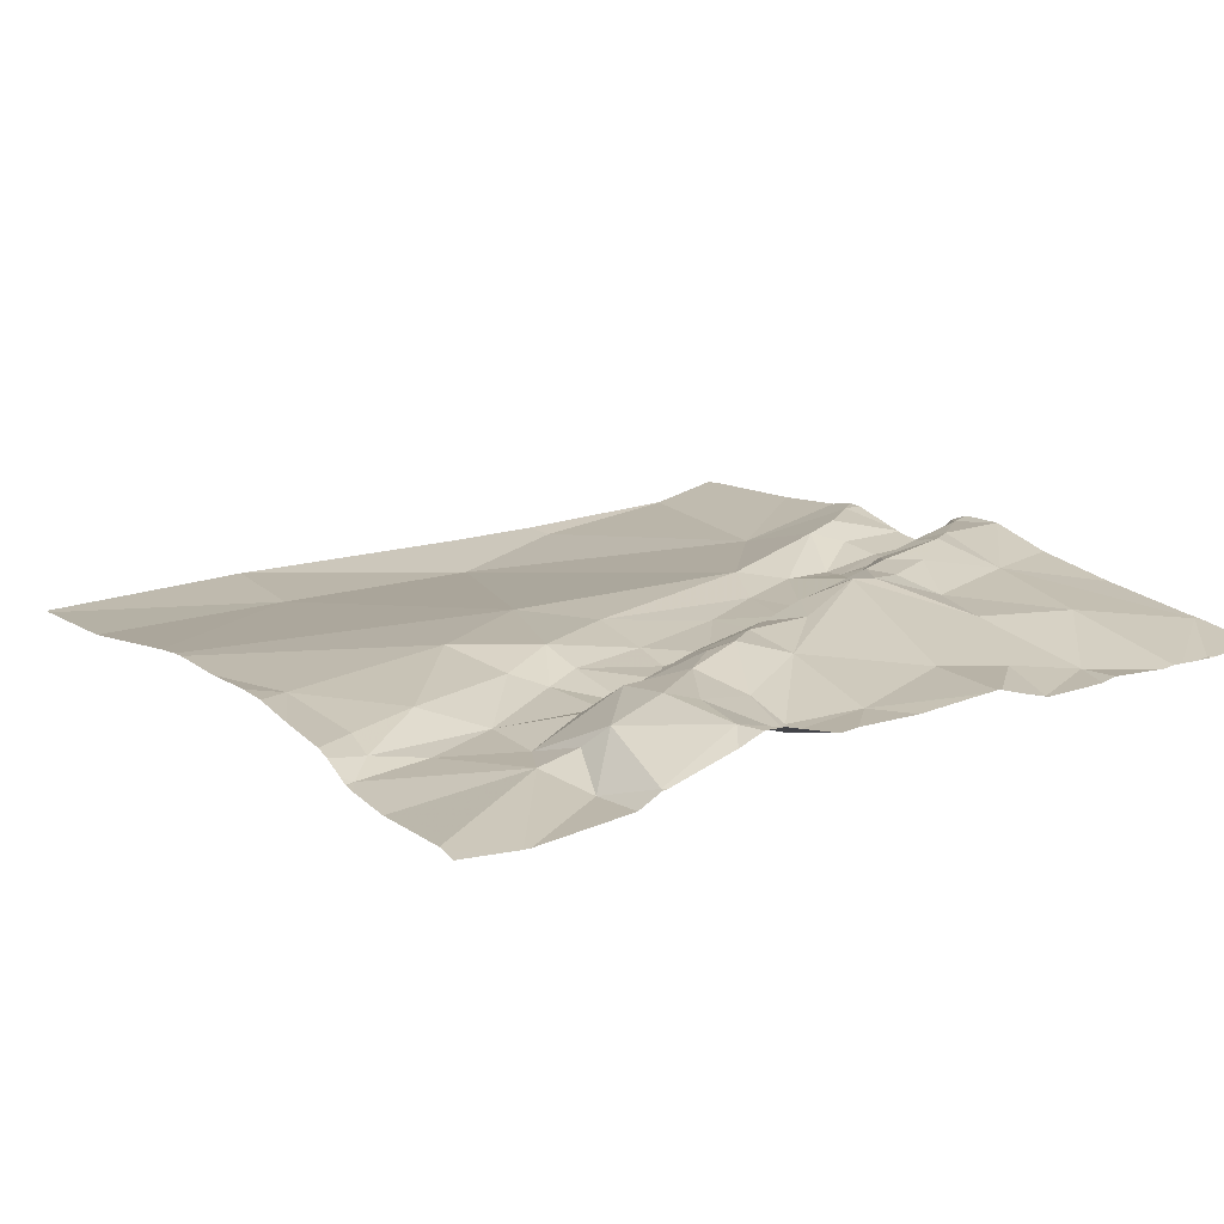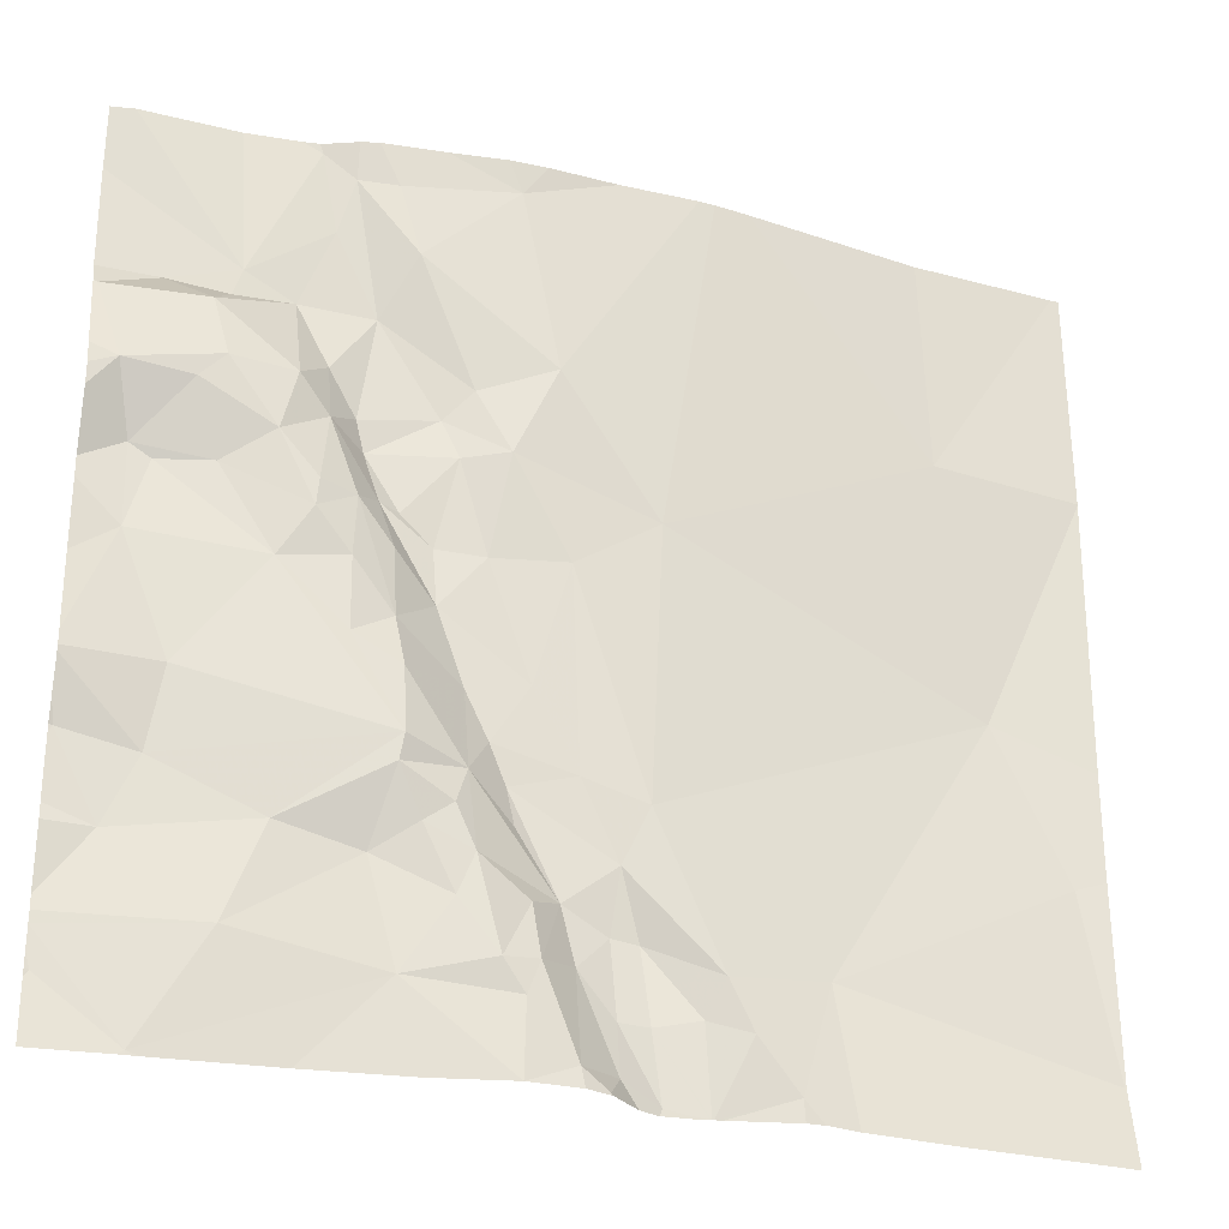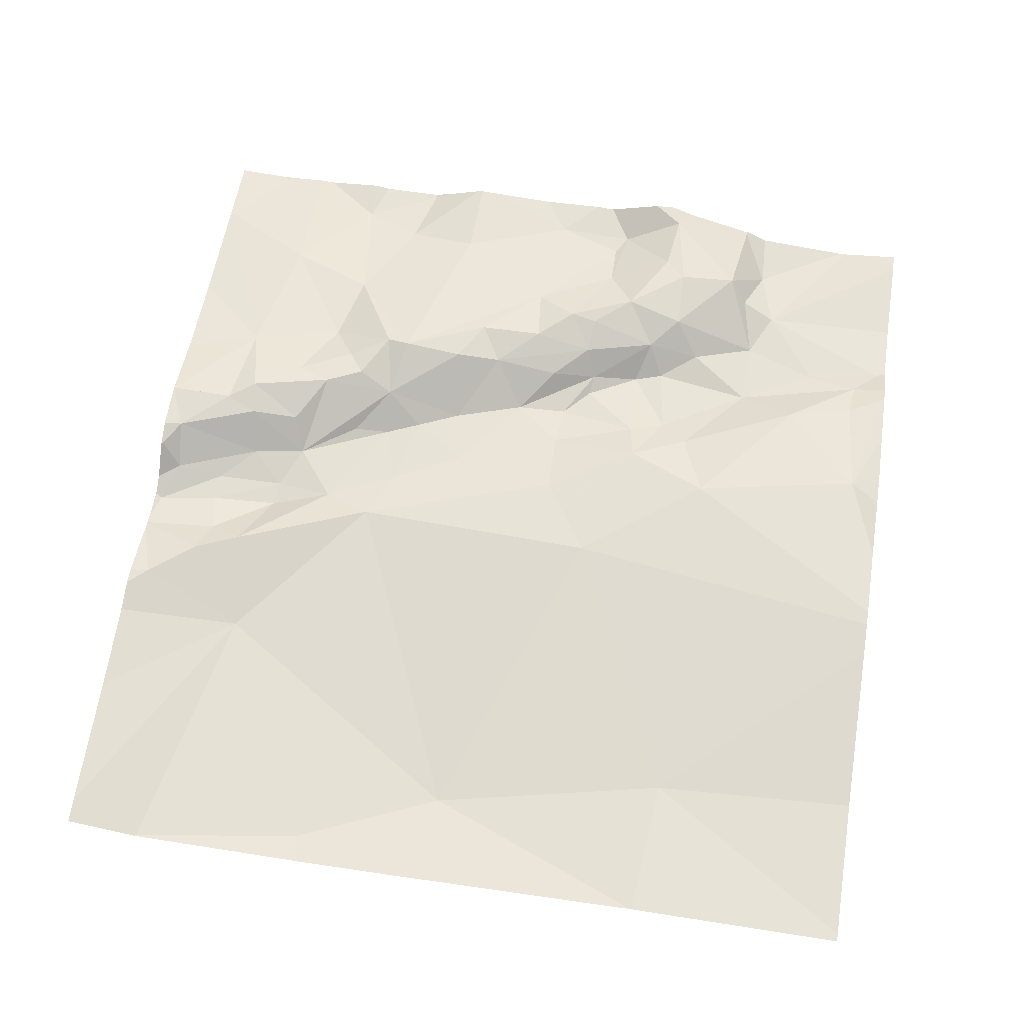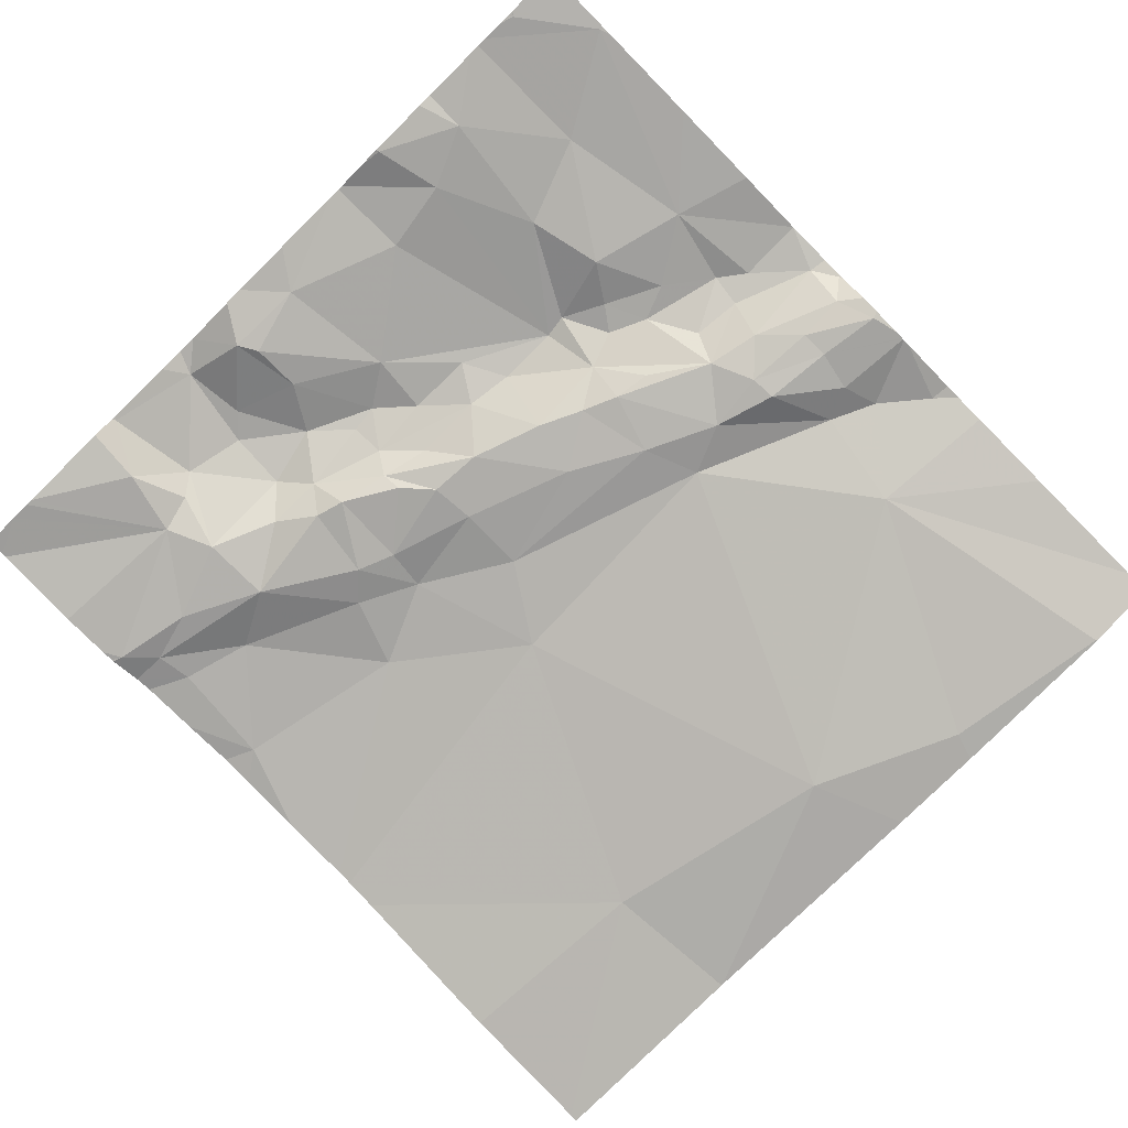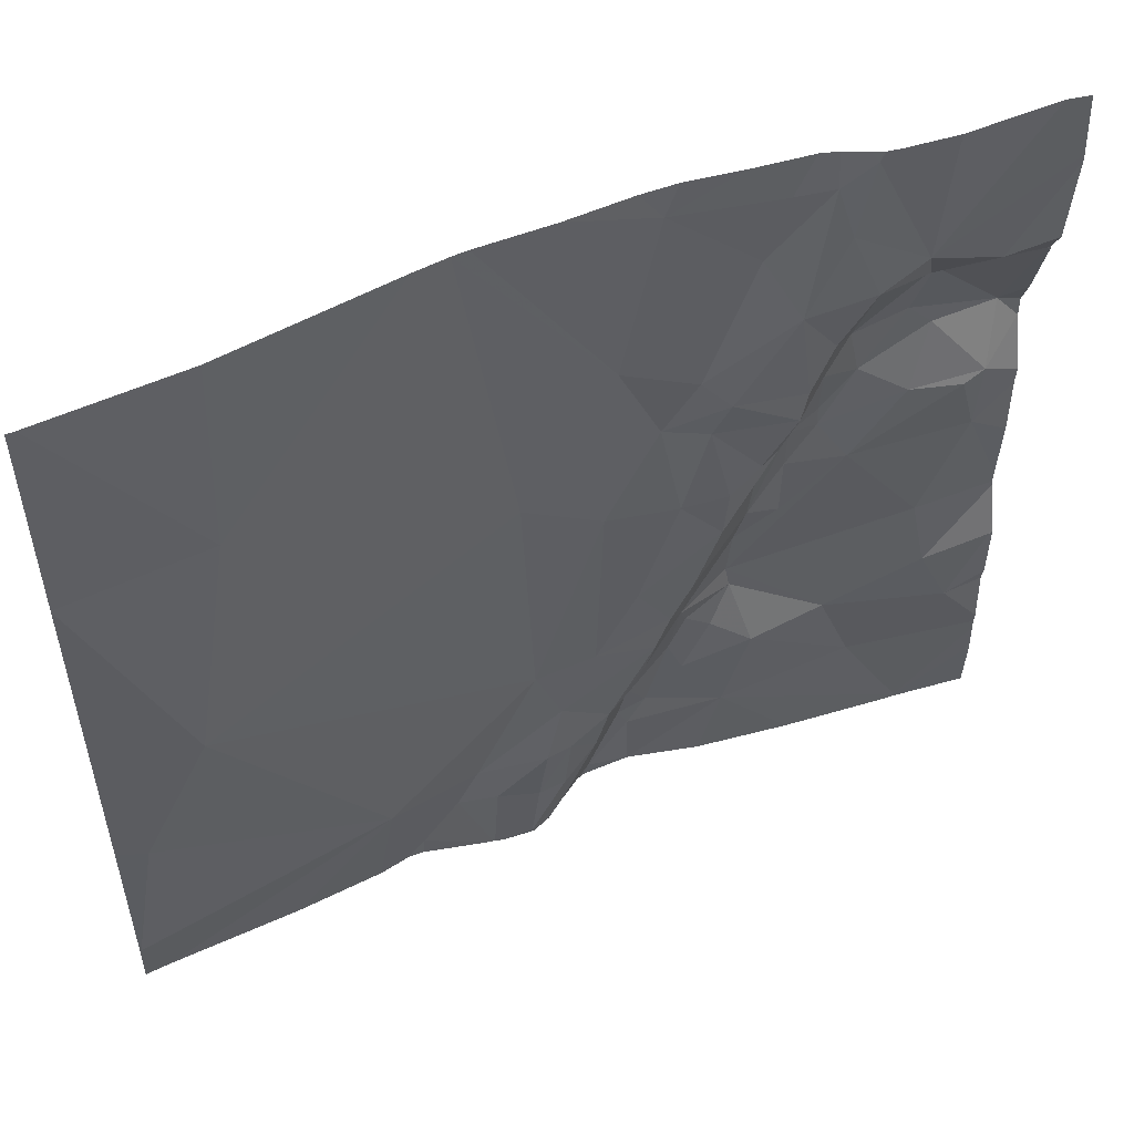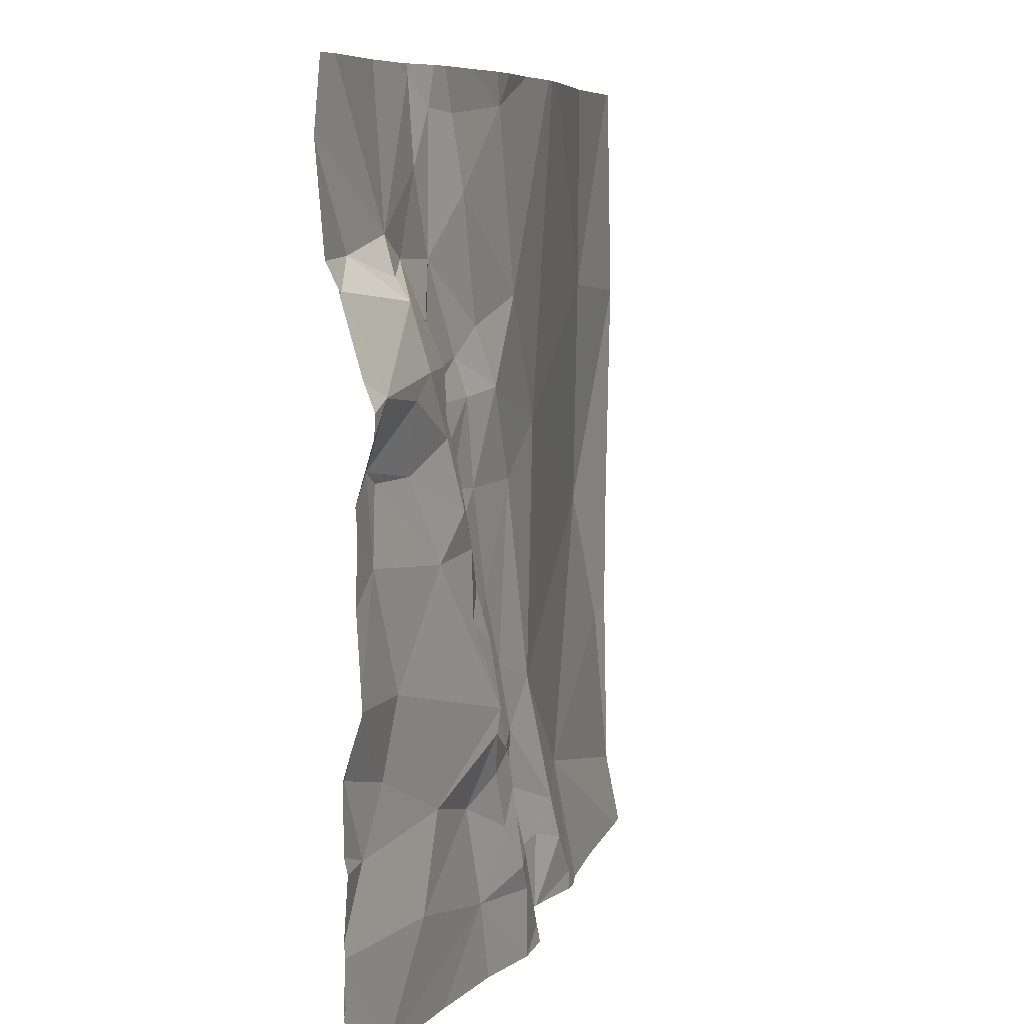
<metadata>
{"format":"obj","ext":"obj","renderer":"f3d","projection":"perspective","resolution":1024,"background":"white","views":[{"elev":18.4,"azim":-122.2,"up":"+Z"},{"elev":-27.9,"azim":-15.8,"up":"+Y"},{"elev":58.7,"azim":98.9,"up":"+Z"},{"elev":-78.9,"azim":-45.4,"up":"+Z"},{"elev":53.2,"azim":160.4,"up":"+Y"},{"elev":7.5,"azim":-69.6,"up":"+Y"}]}
</metadata>
<code>
v -57.98 249.6 483.3
v -58.28 249.6 483.2
v -58.28 249.6 483.2
v -58.27 249.5 483.2
v -58.28 249.5 483.2
v -58.28 249.5 483.2
v -57.87 251.2 483.2
v -57.87 251.2 483.2
v -58.11 249.3 483.3
v -58.28 249.5 483.2
v -58.28 249.5 483.2
v -58.28 249.5 483.2
v -58.28 249.5 483.2
v -57.9 251.2 483.2
v -57.67 249.5 483.3
v -57.73 249.7 483.3
v -57.85 251.2 483.2
v -58.18 249.7 483.2
v -57.79 251.2 483.2
v -58.28 251.2 483.2
v -57.07 249.6 483.2
v -57.02 249.5 483.2
v -57.11 249.5 483.2
v -57.76 251.2 483.2
v -58.23 251.2 483.2
v -58.02 251.2 483.2
v -56.85 249.6 483.2
v -56.94 249.4 483.2
v -57.1 251.2 483.2
v -57.35 249.4 483.3
v -57.2 249.5 483.2
v -57.22 249.6 483.2
v -57.26 249.5 483.2
v -57.27 249.7 483.2
v -57.3 249.3 483.3
v -57.26 249.4 483.2
v -57.5 249.5 483.3
v -57.58 249.7 483.3
v -57.18 249.4 483.2
v -57.42 249.6 483.3
v -57.34 249.6 483.2
v -57.45 249.5 483.3
v -57.44 249.7 483.3
v -58.24 251.2 483.2
v -56.99 251.2 483.2
v -57.2 249.9 483.2
v -56.28 251.2 483.1
v -57.37 249.7 483.2
v -58.08 249.3 483.3
v -56.33 249.9 483.1
v -56.48 250.2 483.1
v -56.26 249.5 483.1
v -57.62 249.3 483.3
v -58.11 249.3 483.3
v -57.84 249.3 483.3
v -58.27 249.9 483.2
v -58.28 249.9 483.2
v -58.28 249.9 483.2
v -58.28 249.7 483.3
v -58.28 249.8 483.2
v -58.12 249.9 483.3
v -58.28 250 483.3
v -58.28 250 483.3
v -58.09 250 483.3
v -58.19 250.3 483.3
v -58.28 249.9 483.2
v -58.28 250 483.3
v -57.78 250.1 483.3
v -57.68 249.9 483.3
v -57.92 250.3 483.3
v -57.68 250.1 483.3
v -57.69 249.9 483.3
v -57.9 249.8 483.3
v -58.28 250.1 483.3
v -57.33 250 483.2
v -57.25 249.8 483.2
v -57.55 249.9 483.3
v -57.64 249.8 483.3
v -57.46 249.8 483.2
v -57.47 249.9 483.2
v -57.58 249.8 483.3
v -57.55 250.1 483.2
v -57.5 250 483.2
v -57.54 249.7 483.3
v -57.7 250.2 483.3
v -57.42 250.1 483.2
v -57.61 250.3 483.2
v -57.36 250.4 483.2
v -58.28 250.2 483.3
v -58.22 250.6 483.3
v -58.28 250.7 483.3
v -58.28 250.8 483.2
v -58.19 250.5 483.3
v -58.28 250.4 483.3
v -58.28 250.5 483.3
v -58.28 250.6 483.3
v -58.28 250.6 483.3
v -58.28 250.6 483.3
v -58.28 250.6 483.3
v -58.27 250.8 483.2
v -58.28 250.8 483.2
v -58.28 250.9 483.2
v -58.15 250.9 483.2
v -58.28 251.1 483.2
v -58.28 250.4 483.3
v -57.9 250.9 483.2
v -57.83 250.7 483.2
v -57.9 250.7 483.3
v -57.93 250.5 483.3
v -58.03 250.7 483.3
v -58.06 250.8 483.3
v -58.15 250.5 483.3
v -57.83 251 483.2
v -57.74 250.9 483.2
v -57.78 250.3 483.3
v -58 250.9 483.2
v -58.02 250.8 483.2
v -57.83 250.6 483.3
v -58.03 250.5 483.3
v -57.77 250.4 483.3
v -57.85 250.4 483.3
v -58.08 250.6 483.3
v -57.86 250.4 483.3
v -57.77 250.6 483.2
v -57.72 250.4 483.2
v -57.61 250.7 483.2
v -57.75 250.6 483.2
v -57.48 250.6 483.2
v -57.51 250.4 483.2
v -57.57 250.6 483.2
v -57.55 250.7 483.2
v -57.61 250.4 483.2
v -57.68 250.4 483.2
v -57.39 250.8 483.2
v -57.67 251 483.2
v -57.7 250.3 483.3
v -56.58 250.8 483.1
v -57.18 250.5 483.2
v -58.28 249.3 483.2
v -58.12 249.3 483.3
v -58.28 251.1 483.2
v -58.28 251.2 483.2
v -57.71 251.1 483.2
v -57.79 251.2 483.2
v -57.86 251.2 483.2
v -57.47 251.2 483.2
v -56.26 249.5 483.1
v -56.26 249.5 483.1
v -57.06 251.2 483.2
v -56.26 249.5 483.1
v -57.27 251.2 483.2
v -56.26 249.5 483.1
v -56.26 250.1 483.1
v -56.26 249.9 483.1
v -56.26 250.7 483.1
v -56.26 250.7 483.1
v -57.35 249.3 483.3
v -57.45 249.3 483.3
v -57.23 249.3 483.2
v -57.29 249.3 483.3
v -57.09 249.3 483.2
v -57.1 249.3 483.2
v -57.29 249.3 483.3
v -57.3 249.3 483.3
v -57.19 249.3 483.2
v -57.09 249.3 483.2
v -57.12 249.3 483.2
v -57.07 249.3 483.2
v -57.46 249.3 483.3
v -56.93 249.3 483.2
v -57.29 249.3 483.3
v -56.82 249.3 483.2
v -56.62 249.3 483.2
v -57.45 249.3 483.3
v -56.89 249.3 483.2
v -56.31 249.3 483.1
v -56.26 249.3 483.1
v -57.62 251.2 483.2
v -57.5 251.2 483.3
v -57.42 251.2 483.3
v -56.6 251.2 483.1
v -56.26 251.2 483.1
f 2 1 3
f 5 4 6
f 9 10 139
f 10 4 11
f 12 4 5
f 11 4 12
f 6 4 13
f 13 9 1
f 4 9 13
f 55 9 49
f 1 15 16
f 1 9 15
f 9 4 10
f 1 18 3
f 13 1 2
f 22 21 23
f 21 22 27
f 22 28 27
f 31 23 32
f 33 31 34
f 159 35 160
f 15 37 38
f 161 31 162
f 181 137 47
f 35 30 157
f 39 36 159
f 36 30 35
f 41 40 30
f 30 40 42
f 40 43 37
f 22 23 161
f 28 22 166
f 180 146 151
f 31 33 39
f 179 146 180
f 27 46 21
f 178 146 179
f 42 15 169
f 23 21 32
f 158 42 174
f 172 28 175
f 42 37 15
f 37 42 40
f 162 39 167
f 36 33 41
f 41 33 34
f 40 41 48
f 30 36 41
f 36 39 33
f 27 50 51
f 50 27 52
f 159 36 35
f 148 27 176
f 158 30 42
f 151 146 29
f 57 56 58
f 3 18 59
f 59 18 60
f 62 61 63
f 63 64 65
f 60 18 66
f 66 56 57
f 58 56 67
f 67 56 61
f 69 68 70
f 18 56 66
f 69 71 68
f 72 69 73
f 61 64 63
f 16 72 73
f 67 61 62
f 16 73 1
f 18 61 56
f 63 65 74
f 61 18 73
f 70 64 69
f 69 64 61
f 73 69 61
f 73 18 1
f 46 75 76
f 71 69 77
f 16 78 72
f 80 79 48
f 81 77 72
f 83 82 77
f 84 38 37
f 69 72 77
f 32 76 34
f 43 48 84
f 71 85 68
f 82 71 77
f 82 85 71
f 37 43 84
f 34 48 41
f 77 80 83
f 72 78 81
f 48 43 40
f 84 81 78
f 82 86 87
f 75 80 76
f 77 79 80
f 48 34 76
f 76 80 48
f 88 86 75
f 51 46 27
f 21 76 32
f 77 81 84
f 48 79 77
f 84 48 77
f 32 34 31
f 86 83 75
f 83 86 82
f 16 15 38
f 16 38 78
f 38 84 78
f 76 21 46
f 83 80 75
f 46 88 75
f 153 50 154
f 50 52 152
f 74 65 89
f 91 90 92
f 94 93 95
f 95 96 97
f 97 96 98
f 99 90 91
f 98 96 90
f 101 100 102
f 92 100 101
f 102 103 104
f 89 65 105
f 105 65 93
f 107 106 108
f 109 108 110
f 111 100 90
f 111 110 108
f 112 65 70
f 114 113 106
f 64 70 65
f 115 70 68
f 98 90 99
f 106 116 117
f 111 103 100
f 118 108 109
f 93 112 119
f 121 120 118
f 116 103 117
f 90 93 122
f 93 96 95
f 119 123 109
f 90 122 110
f 65 112 93
f 105 93 94
f 120 121 123
f 109 122 119
f 110 122 109
f 118 109 121
f 90 100 92
f 90 110 111
f 122 93 119
f 124 107 118
f 114 106 107
f 106 117 111
f 111 108 106
f 107 124 114
f 120 125 118
f 124 126 114
f 107 108 118
f 111 117 103
f 100 103 102
f 118 125 127
f 127 124 118
f 115 85 120
f 123 119 70
f 119 112 70
f 115 123 70
f 85 115 68
f 123 115 120
f 90 96 93
f 123 121 109
f 129 128 130
f 131 126 128
f 133 132 130
f 130 127 133
f 133 125 132
f 127 130 126
f 134 131 128
f 129 87 86
f 87 132 125
f 127 125 133
f 87 129 132
f 124 127 126
f 135 114 131
f 114 126 131
f 85 136 120
f 86 88 129
f 87 136 85
f 149 137 45
f 46 138 88
f 130 132 129
f 128 129 88
f 88 138 128
f 126 130 128
f 134 135 131
f 138 134 128
f 136 87 125
f 136 125 120
f 82 87 85
f 134 138 149
f 51 137 138
f 51 138 46
f 14 145 8
f 157 30 158
f 137 51 155
f 141 116 142
f 104 103 116
f 116 106 113
f 44 116 25
f 19 143 24
f 144 145 113
f 145 144 19
f 104 116 141
f 144 113 114
f 113 145 116
f 26 145 14
f 135 144 114
f 135 146 143
f 134 146 135
f 146 134 29
f 24 146 178
f 135 143 144
f 147 52 148
f 53 15 55
f 148 52 27
f 54 9 140
f 17 145 19
f 150 52 147
f 49 9 54
f 152 52 150
f 8 145 7
f 153 51 50
f 7 145 17
f 55 15 9
f 154 50 152
f 155 51 153
f 47 156 182
f 140 9 139
f 24 143 146
f 156 137 155
f 160 35 163
f 161 23 31
f 19 144 143
f 162 31 39
f 25 116 26
f 163 35 171
f 164 35 157
f 26 116 145
f 165 39 159
f 166 22 161
f 44 142 116
f 167 39 165
f 168 28 166
f 20 142 44
f 169 15 53
f 170 28 168
f 47 137 156
f 171 35 164
f 29 134 149
f 172 27 28
f 173 27 172
f 45 137 181
f 174 42 169
f 175 28 170
f 176 27 173
f 149 138 137
f 177 148 176

</code>
